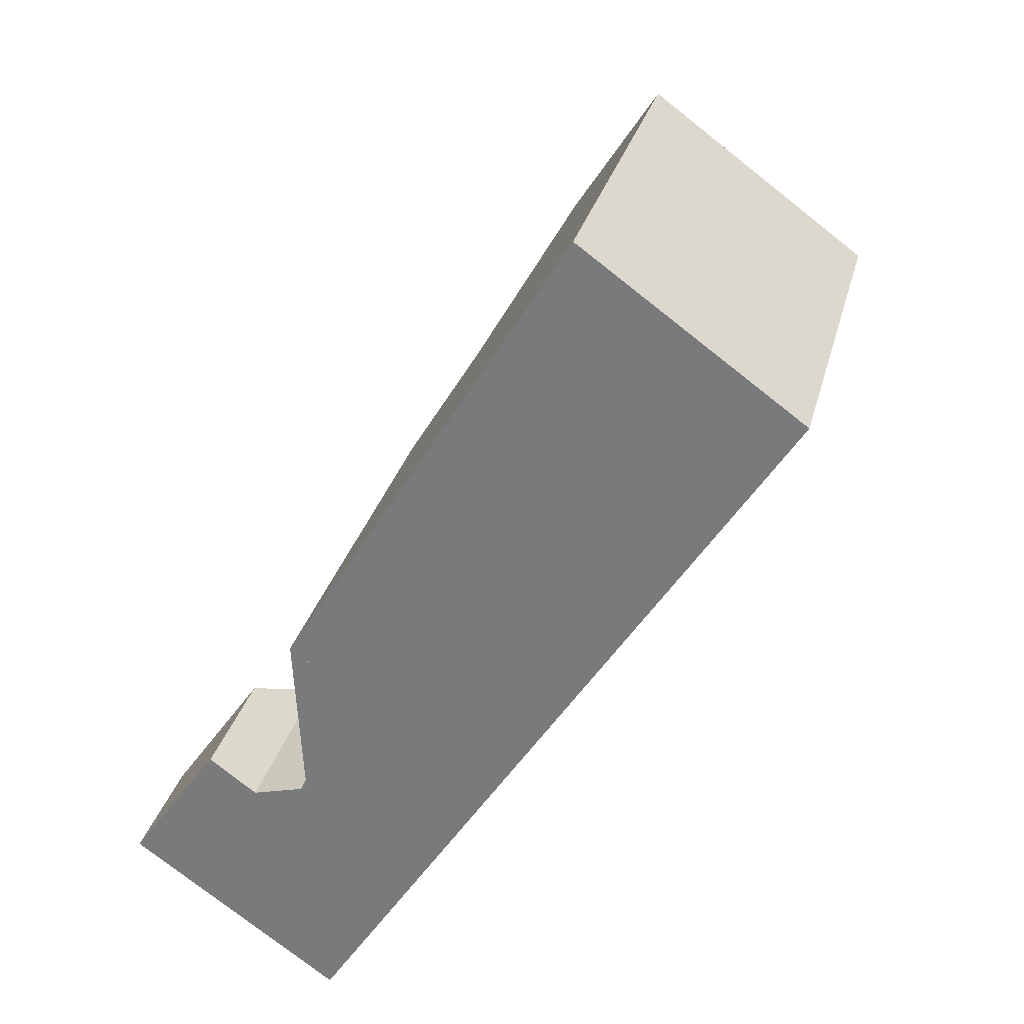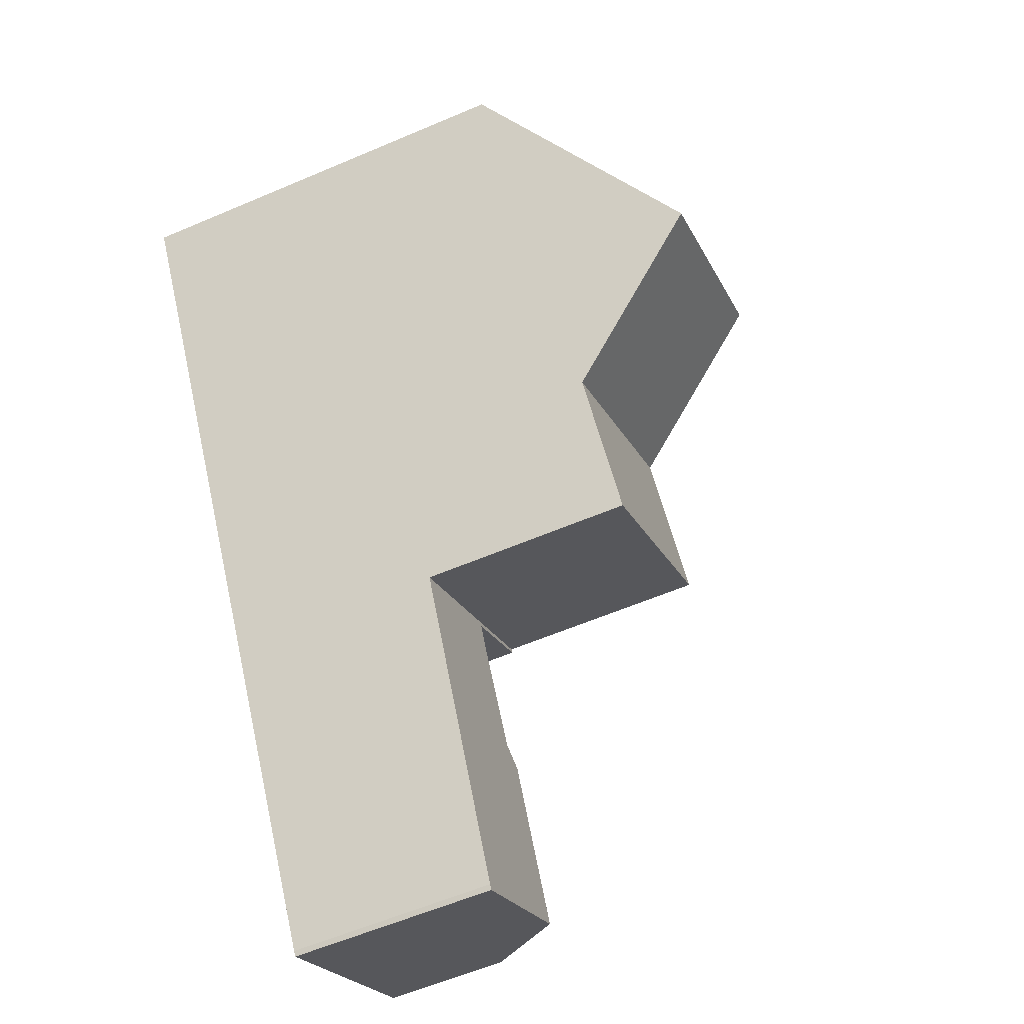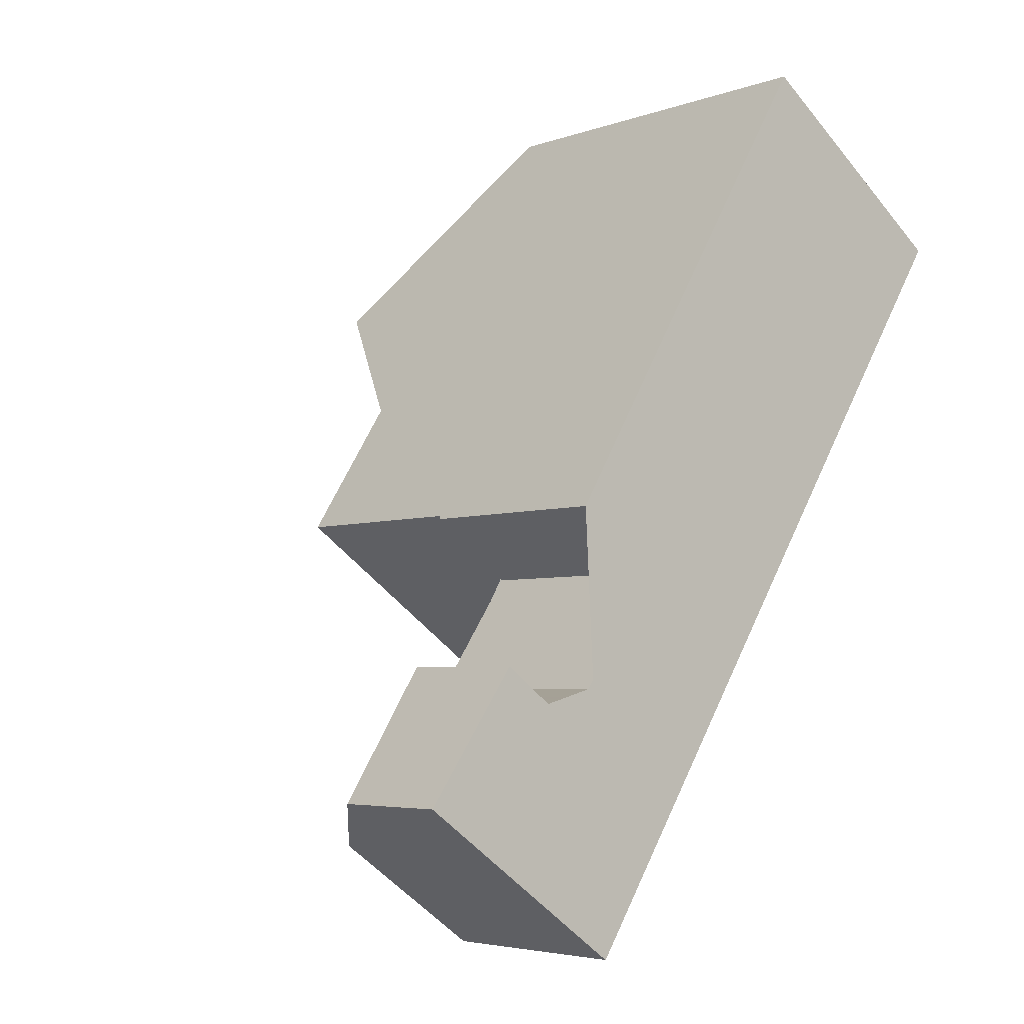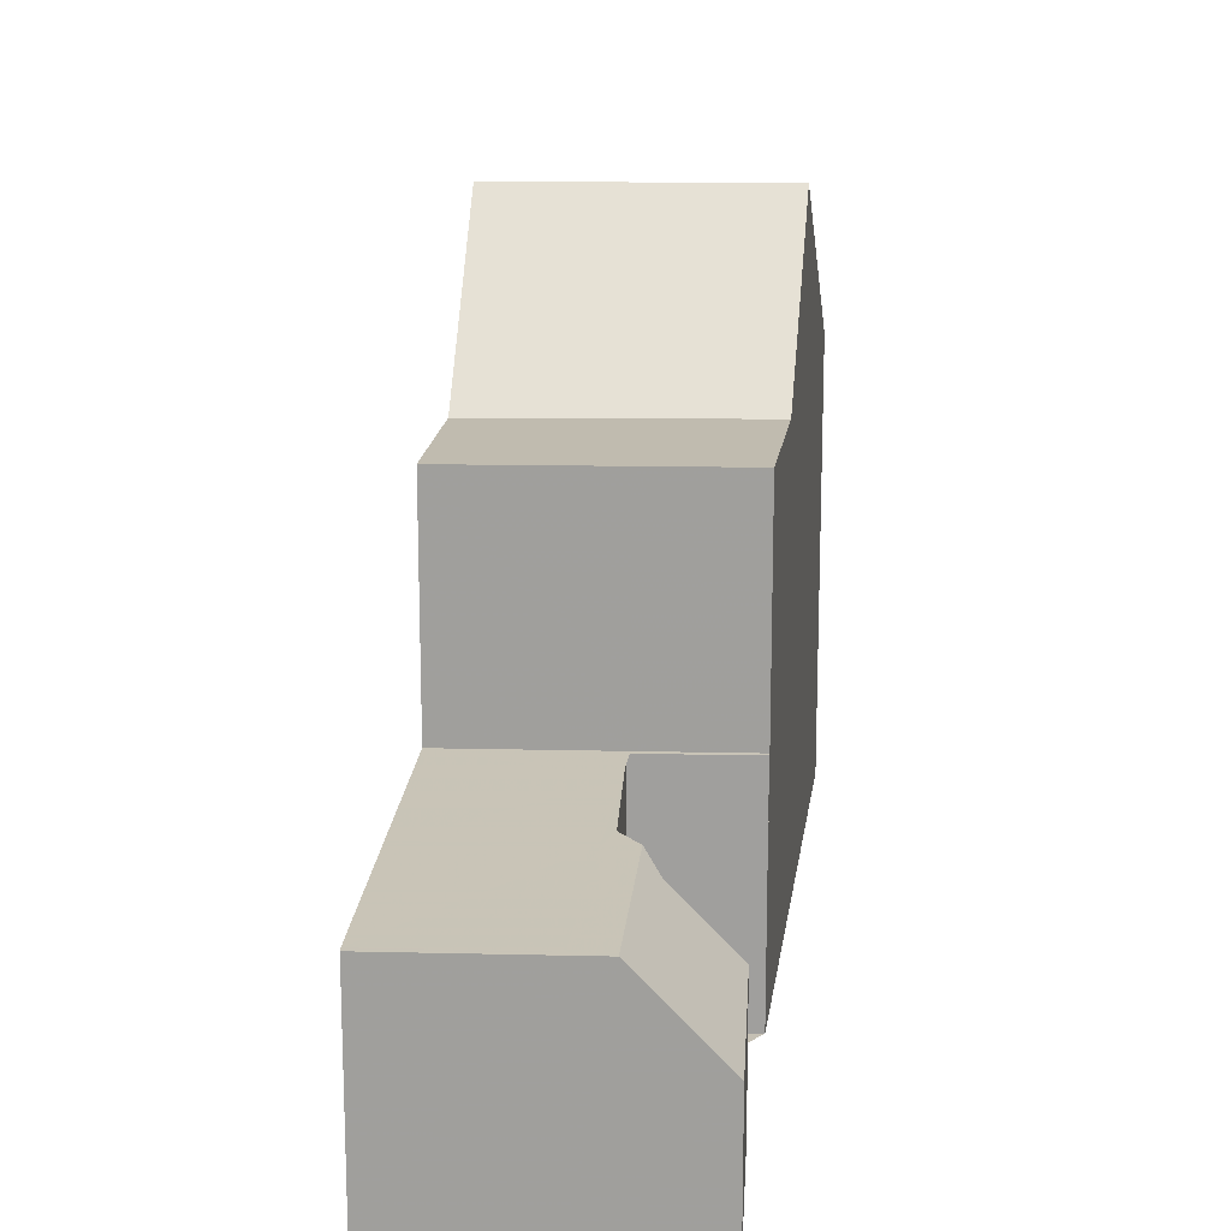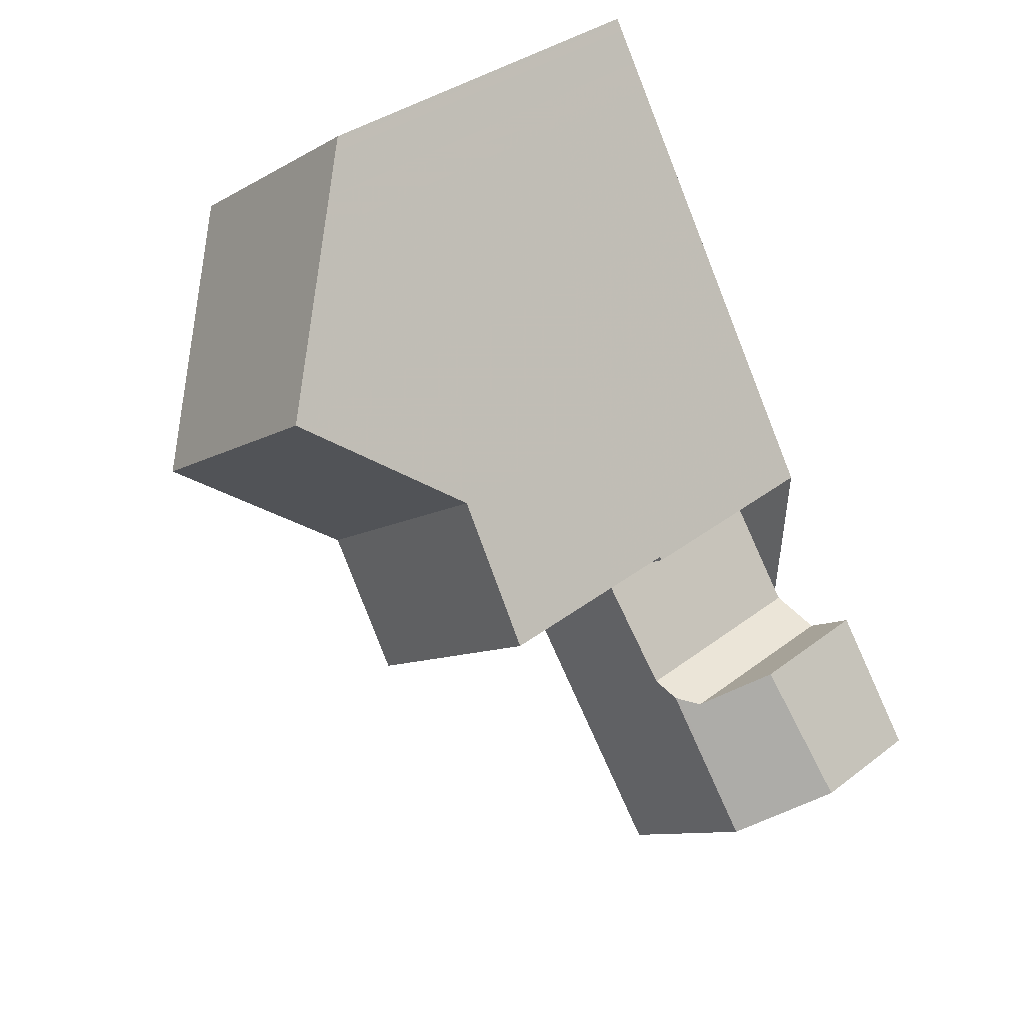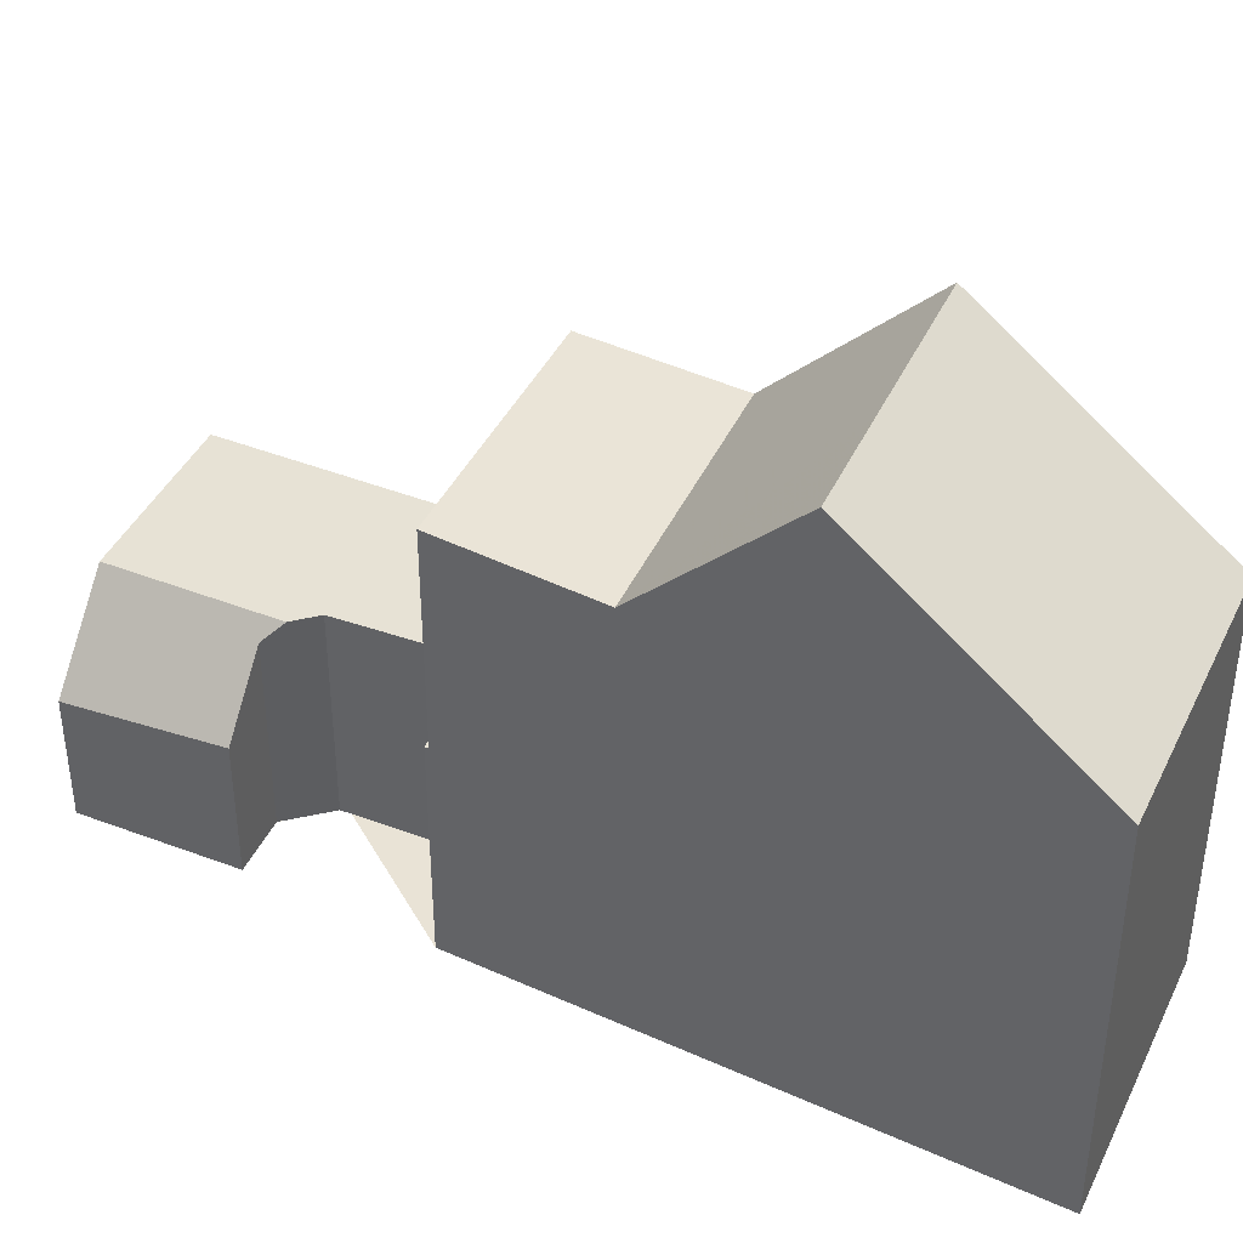
<metadata>
{"format":"obj","ext":"obj","renderer":"f3d","projection":"perspective","resolution":1024,"background":"white","views":[{"elev":29.4,"azim":-166.2,"up":"+Y"},{"elev":-59.3,"azim":-66.3,"up":"+Y"},{"elev":-4.5,"azim":139.2,"up":"+Y"},{"elev":18.2,"azim":38.6,"up":"+Z"},{"elev":35.4,"azim":44.7,"up":"+Y"},{"elev":42.3,"azim":149.8,"up":"+Z"}]}
</metadata>
<code>
v -607.8 -1764 5.46
v -604.8 -1762 5.484
v -601.3 -1774 2.834
v -601.4 -1774 2.836
v -601 -1769 2.99
v -602.1 -1769 2.982
v -601 -1771 2.926
v -598.5 -1772 1.705
v -600.3 -1771 2.692
v -599.7 -1771 1.853
v -607.7 -1765 5.598
v -604.7 -1762 5.62
v -603.2 -1765 7.847
v -606 -1767 7.841
v -607.6 -1765 5.67
v -607.6 -1765 5.598
v -607.4 -1765 5.966
v -604.5 -1763 5.99
v -607.4 -1765 5.966
v -607.6 -1765 5.659
v -606 -1767 7.841
v -606 -1767 7.841
v -603.2 -1765 7.847
v -601.7 -1770 2.962
v -603.4 -1771 2.949
v -601 -1769 2.992
v -603.8 -1771 2.973
v -603.8 -1771 2.973
v -601 -1769 2.992
v -600.6 -1771 2.918
v -599.4 -1773 2.847
v -604.9 -1769 5.793
v -602.1 -1767 5.812
v -603.8 -1771 5.872
v -601 -1769 5.894
v -602.1 -1767 5.812
v -604.9 -1769 5.793
v -601 -1769 3.667
v -603.8 -1771 3.721
v -601.9 -1769 2.986
v -607.6 -1764 5.462
v -599.4 -1773 2.847
v -600.6 -1771 2.918
v -601.8 -1769 2.984
v -601.9 -1769 2.986
v -603.8 -1771 5.493
v -602.4 -1770 3.694
v -603.8 -1771 2.973
v -607.7 -1765 5.598
v -604.9 -1769 5.793
v -603.8 -1771 5.482
v -603.8 -1771 3.72
v -606 -1767 7.841
v -604.9 -1769 5.793
v -603.8 -1771 5.872
v -607.8 -1764 5.46
v -601.3 -1774 2.834
v -603.4 -1771 2.95
v -603.8 -1771 2.973
v -603.8 -1771 5.872
v -603.8 -1771 5.872
v -601 -1769 5.894
v -599.5 -1771 1.826
v -598.6 -1773 1.833
v -607.7 -1765 5.509
v -607.7 -1765 5.509
v -607.6 -1764 5.51
v -604.8 -1762 5.533
v -604.3 -1763 6.278
v -607.2 -1765 6.226
v -607.2 -1765 6.225
v -605.4 -1764 6.258
v -604.3 -1766 7.845
v -603.2 -1768 5.804
v -602.1 -1769 2.984
v -603.2 -1768 5.804
v -604.3 -1766 7.845
v -602.1 -1769 5.885
v -602.1 -1769 3.319
v -602.1 -1769 3.688
v -602.1 -1769 5.885
v -605.9 -1763 5.475
v -605.9 -1763 5.524
v -605.6 -1764 5.981
v -605.8 -1763 5.612
v -601.8 -1770 2.962
v -599.7 -1773 2.844
v -602.1 -1769 2.984
v -602.1 -1769 2.982
v -601.9 -1770 2.971
v -600.6 -1771 2.916
v -600.6 -1771 2.916
v -600.9 -1771 2.914
v -602.5 -1773 2.903
v -602.6 -1773 2.903
v -600.6 -1771 2.874
v -599.4 -1773 2.849
v -599.4 -1773 2.849
v -599.8 -1773 2.847
v -601.3 -1774 2.836
v -601.3 -1774 2.836
v -598.6 -1772 1.833
v -598.5 -1772 1.71
v -607.8 -1764 5.46
v -607.8 -1764 5.46
v -607.8 -1764 0
v -607.8 -1764 0
v -604.8 -1762 5.533
v -604.8 -1762 5.484
v -604.8 -1762 0
v -604.8 -1762 0
v -601.3 -1774 2.836
v -601.3 -1774 2.834
v -601.3 -1774 0
v -601.3 -1774 4.441e-16
v -602.6 -1773 2.903
v -601.4 -1774 2.836
v -601.4 -1774 0
v -602.6 -1773 0
v -601.8 -1769 2.984
v -601 -1769 2.99
v -601 -1769 0
v -601.8 -1769 0
v -601.9 -1770 2.971
v -602.1 -1769 2.982
v -602.1 -1769 0
v -601.9 -1770 0
v -600.6 -1771 2.918
v -601 -1771 2.926
v -601 -1771 0
v -600.6 -1771 0
v -598.6 -1773 1.833
v -598.5 -1772 1.705
v -598.5 -1772 0
v -598.6 -1773 0
v -599.7 -1771 1.853
v -600.3 -1771 2.692
v -600.3 -1771 0
v -599.7 -1771 2.22e-16
v -599.5 -1771 1.826
v -599.7 -1771 1.853
v -599.7 -1771 2.22e-16
v -599.5 -1771 0
v -607.7 -1765 5.509
v -607.7 -1765 5.598
v -607.7 -1765 0
v -607.7 -1765 0
v -604.5 -1763 5.99
v -604.7 -1762 5.62
v -604.7 -1762 0
v -604.5 -1763 -8.882e-16
v -607.2 -1765 6.225
v -606 -1767 7.841
v -606 -1767 0
v -607.2 -1765 0
v -607.7 -1765 5.598
v -607.6 -1765 5.67
v -607.6 -1765 0
v -607.7 -1765 0
v -607.6 -1765 5.67
v -607.4 -1765 5.966
v -607.4 -1765 0
v -607.6 -1765 0
v -604.3 -1763 6.278
v -604.5 -1763 5.99
v -604.5 -1763 -8.882e-16
v -604.3 -1763 0
v -602.1 -1767 5.812
v -603.2 -1765 7.847
v -603.2 -1765 -8.882e-16
v -602.1 -1767 0
v -601 -1771 2.926
v -601.7 -1770 2.962
v -601.7 -1770 0
v -601 -1771 0
v -603.8 -1771 2.973
v -603.4 -1771 2.949
v -603.4 -1771 0
v -603.8 -1771 4.441e-16
v -601 -1769 2.99
v -601 -1769 2.992
v -601 -1769 0
v -601 -1769 0
v -600.6 -1771 2.874
v -600.6 -1771 2.918
v -600.6 -1771 0
v -600.6 -1771 0
v -606 -1767 7.841
v -604.9 -1769 5.793
v -604.9 -1769 0
v -606 -1767 0
v -601 -1769 5.894
v -602.1 -1767 5.812
v -602.1 -1767 0
v -601 -1769 0
v -605.9 -1763 5.475
v -607.6 -1764 5.462
v -607.6 -1764 0
v -605.9 -1763 0
v -599.7 -1773 2.844
v -599.4 -1773 2.847
v -599.4 -1773 0
v -599.7 -1773 -4.441e-16
v -602.1 -1769 2.982
v -601.8 -1769 2.984
v -601.8 -1769 0
v -602.1 -1769 0
v -607.6 -1764 5.462
v -607.8 -1764 5.46
v -607.8 -1764 0
v -607.6 -1764 0
v -601.3 -1774 2.834
v -601.3 -1774 2.834
v -601.3 -1774 0
v -601.3 -1774 0
v -604.9 -1769 5.793
v -603.8 -1771 5.872
v -603.8 -1771 8.882e-16
v -604.9 -1769 0
v -598.5 -1772 1.71
v -599.5 -1771 1.826
v -599.5 -1771 0
v -598.5 -1772 0
v -599.4 -1773 2.847
v -598.6 -1773 1.833
v -598.6 -1773 0
v -599.4 -1773 0
v -607.8 -1764 5.46
v -607.7 -1765 5.509
v -607.7 -1765 0
v -607.8 -1764 0
v -604.7 -1762 5.62
v -604.8 -1762 5.533
v -604.8 -1762 0
v -604.7 -1762 0
v -603.2 -1765 7.847
v -604.3 -1763 6.278
v -604.3 -1763 0
v -603.2 -1765 -8.882e-16
v -607.4 -1765 5.966
v -607.2 -1765 6.225
v -607.2 -1765 0
v -607.4 -1765 0
v -604.8 -1762 5.484
v -605.9 -1763 5.475
v -605.9 -1763 0
v -604.8 -1762 0
v -601.3 -1774 2.834
v -599.7 -1773 2.844
v -599.7 -1773 -4.441e-16
v -601.3 -1774 0
v -602.1 -1769 2.982
v -602.1 -1769 2.982
v -602.1 -1769 0
v -602.1 -1769 0
v -601.7 -1770 2.962
v -601.9 -1770 2.971
v -601.9 -1770 0
v -601.7 -1770 0
v -603.4 -1771 2.949
v -602.6 -1773 2.903
v -602.6 -1773 0
v -603.4 -1771 0
v -600.3 -1771 2.692
v -600.6 -1771 2.874
v -600.6 -1771 0
v -600.3 -1771 0
v -601.4 -1774 2.836
v -601.3 -1774 2.836
v -601.3 -1774 4.441e-16
v -601.4 -1774 0
v -598.5 -1772 1.705
v -598.5 -1772 1.71
v -598.5 -1772 0
v -598.5 -1772 0
v -598.5 -1772 0
v -601.3 -1774 0
v -601.4 -1774 0
v -607.8 -1764 0
v -604.8 -1762 0
v -601 -1769 0
v -602.1 -1769 0
v -601 -1771 0
v -600.3 -1771 0
v -599.7 -1771 0
f 72 70 19 84
f 85 16 67 83
f 49 16 20
f 84 19 20 16 85
f 19 17 15 20
f 71 17 19 70
f 45 26 5 44
f 52 39 46 51
f 91 30 96
f 54 32 22 53
f 81 60 50 74
f 48 28 39 52
f 67 16 49 66
f 94 58 86 93
f 86 58 59 88 89 6 90
f 51 46 34 55
f 80 38 29 40 79
f 20 15 11 49
f 51 47 52
f 77 23 33 76
f 61 37 50 60
f 79 40 75
f 66 49 11 65
f 95 25 58 94
f 58 25 27 59
f 78 35 38 80
f 102 63 103
f 65 1 56 66
f 83 67 41 82
f 66 56 41 67
f 73 21 70 72
f 70 21 14 71
f 72 69 13 73
f 76 54 53 77
f 75 48 52 47 79
f 80 47 51 55 78
f 82 2 68 83
f 84 18 69 72
f 83 68 12 85
f 85 12 18 84
f 74 36 62 81
f 93 86 24 7 43 92
f 88 45 44 89
f 90 24 86
f 79 47 80
f 99 93 92 98
f 101 4 95 94 100
f 97 91 96 9 10 63 102
f 100 94 93 99
f 98 42 87 99
f 100 57 3 101
f 102 64 31 97
f 99 87 57 100
f 103 8 64 102
f 105 106 107 104
f 109 110 111 108
f 113 114 115 112
f 117 118 119 116
f 121 122 123 120
f 125 126 127 124
f 129 130 131 128
f 133 134 135 132
f 137 138 139 136
f 141 142 143 140
f 145 146 147 144
f 149 150 151 148
f 153 154 155 152
f 157 158 159 156
f 161 162 163 160
f 165 166 167 164
f 169 170 171 168
f 173 174 175 172
f 177 178 179 176
f 181 182 183 180
f 185 186 187 184
f 189 190 191 188
f 193 194 195 192
f 197 198 199 196
f 201 202 203 200
f 205 206 207 204
f 209 210 211 208
f 213 214 215 212
f 217 218 219 216
f 221 222 223 220
f 225 226 227 224
f 229 230 231 228
f 233 234 235 232
f 237 238 239 236
f 241 242 243 240
f 245 246 247 244
f 249 250 251 248
f 253 254 255 252
f 257 258 259 256
f 261 262 263 260
f 265 266 267 264
f 269 270 271 268
f 273 274 275 272
f 277 278 279 280 281 282 283 284 285 276

</code>
